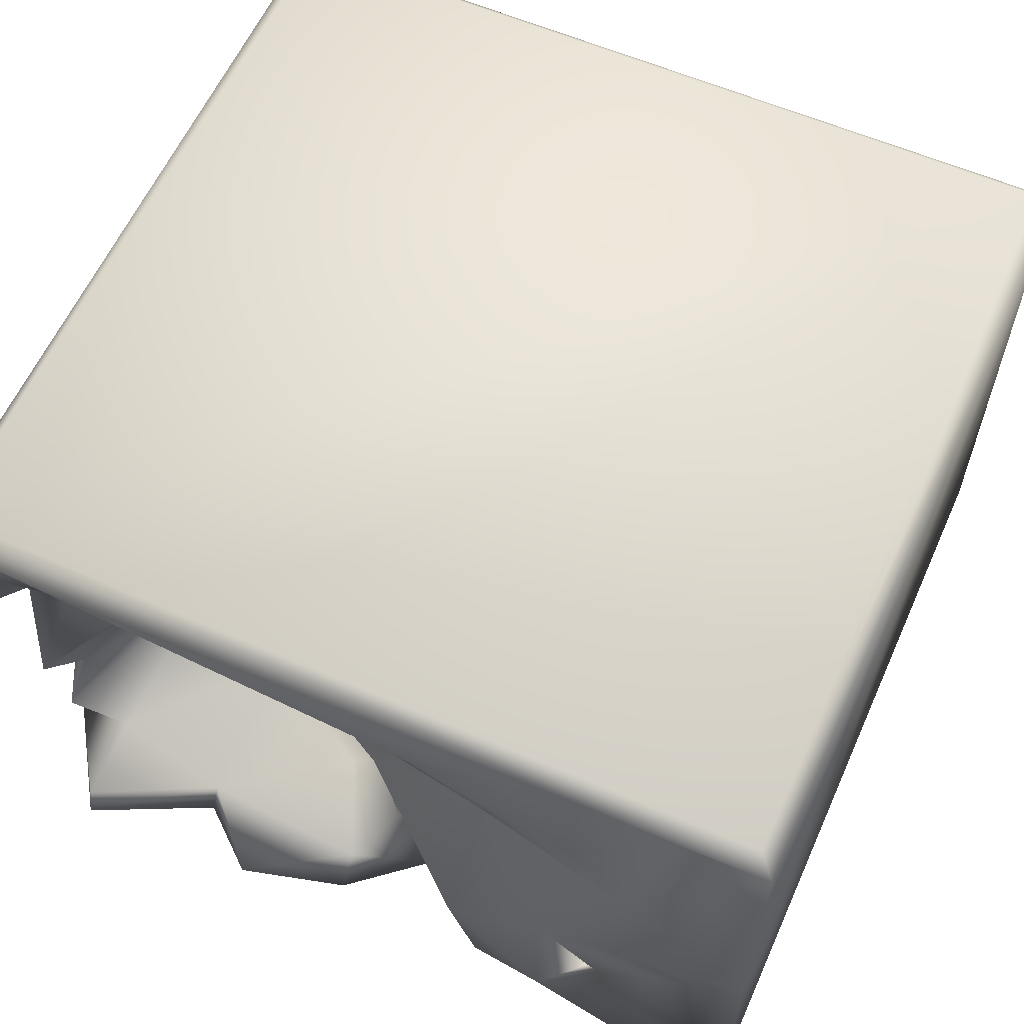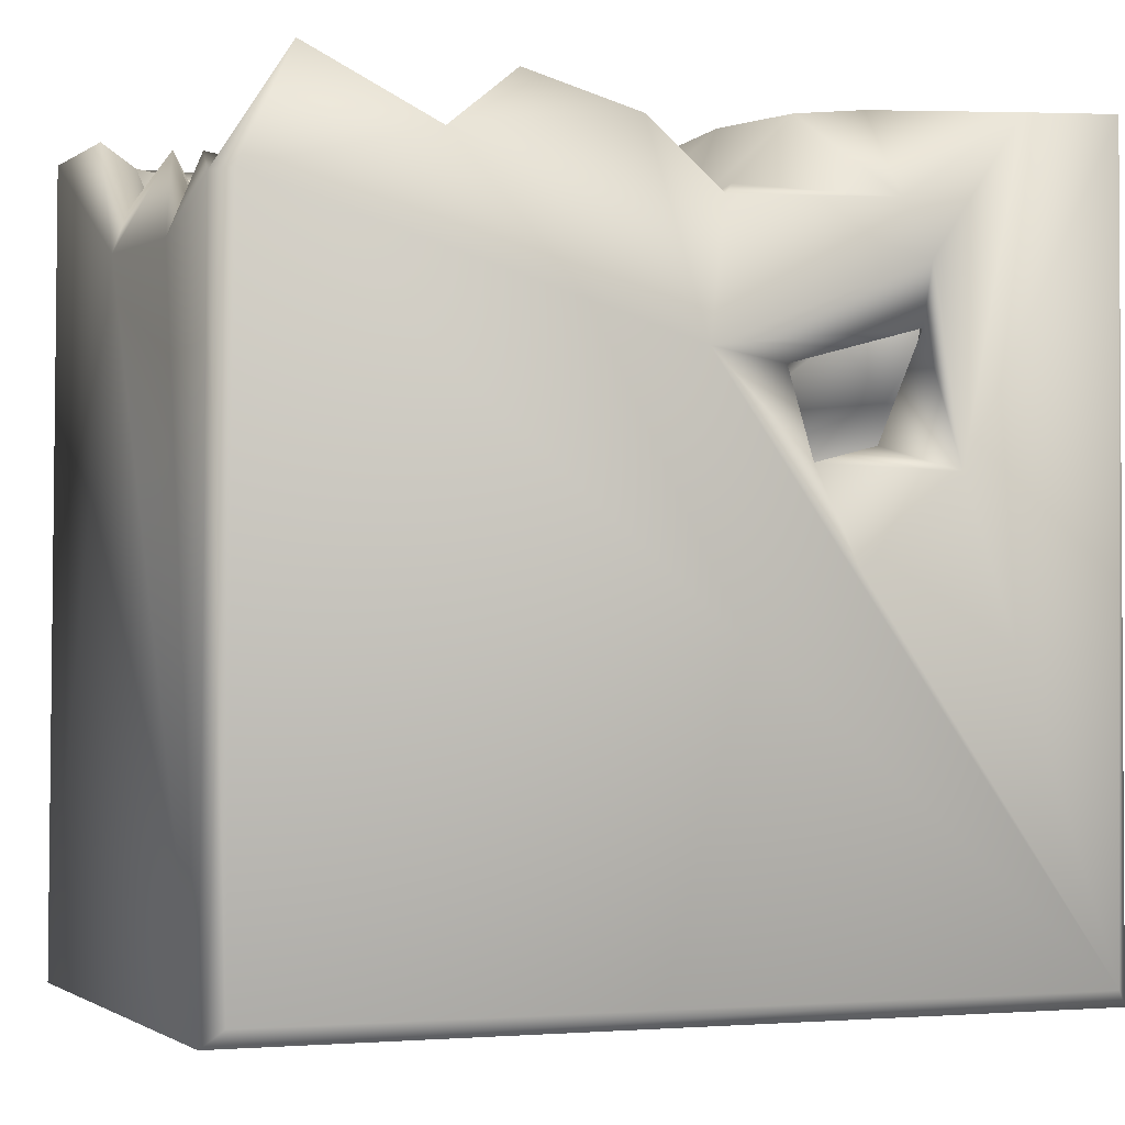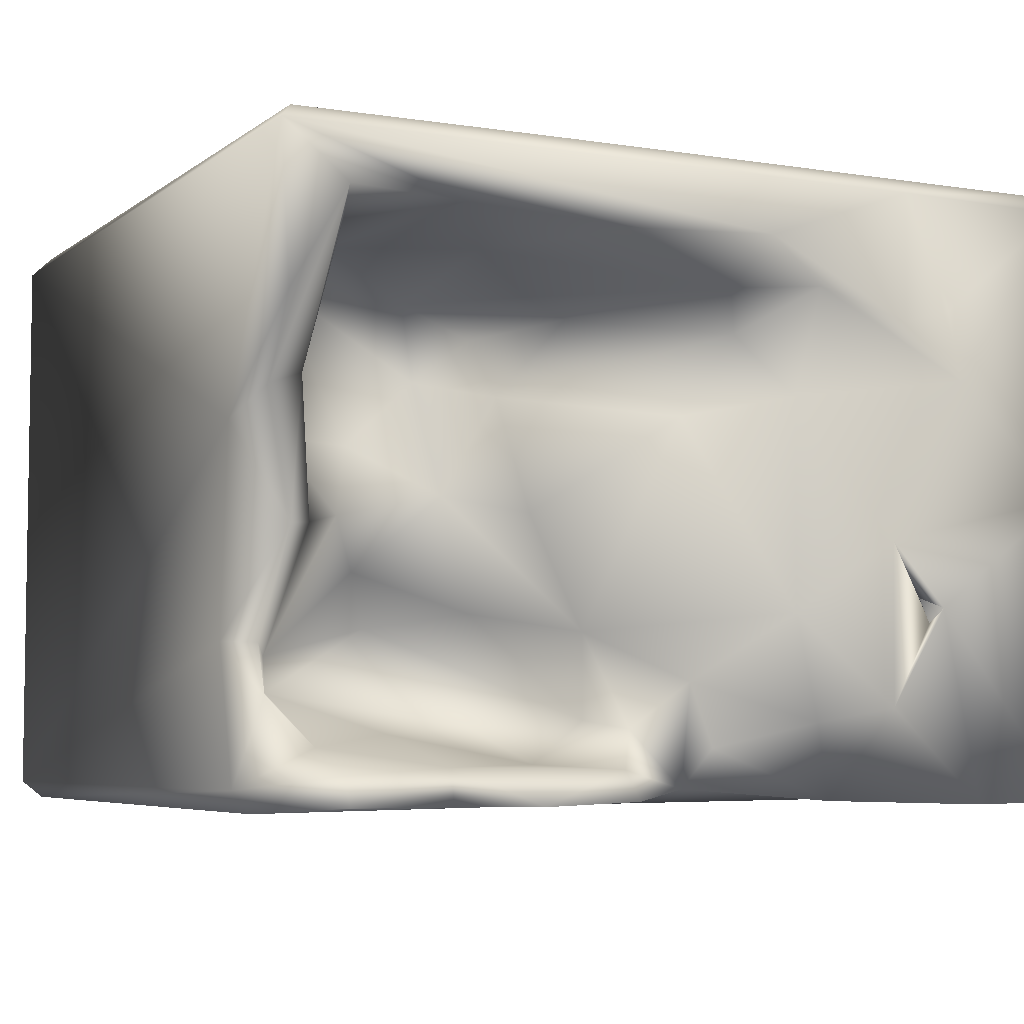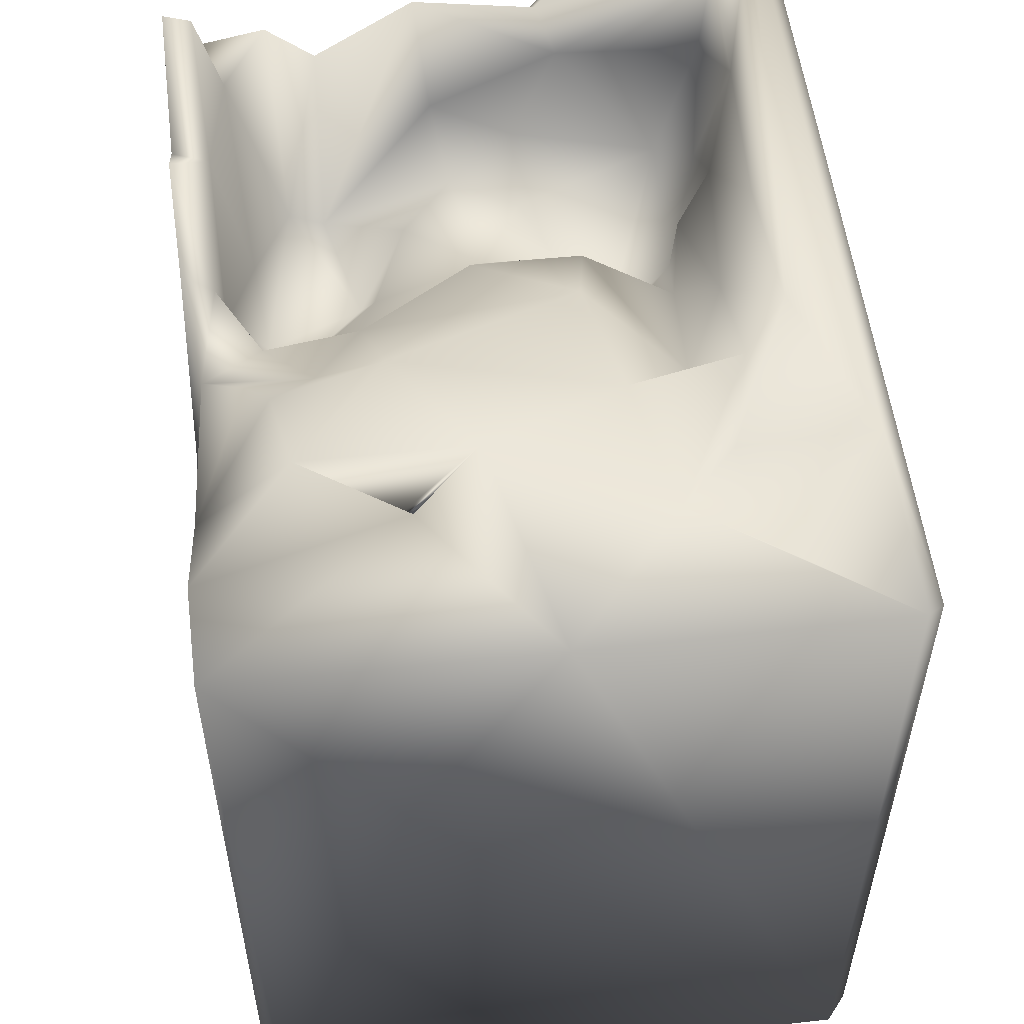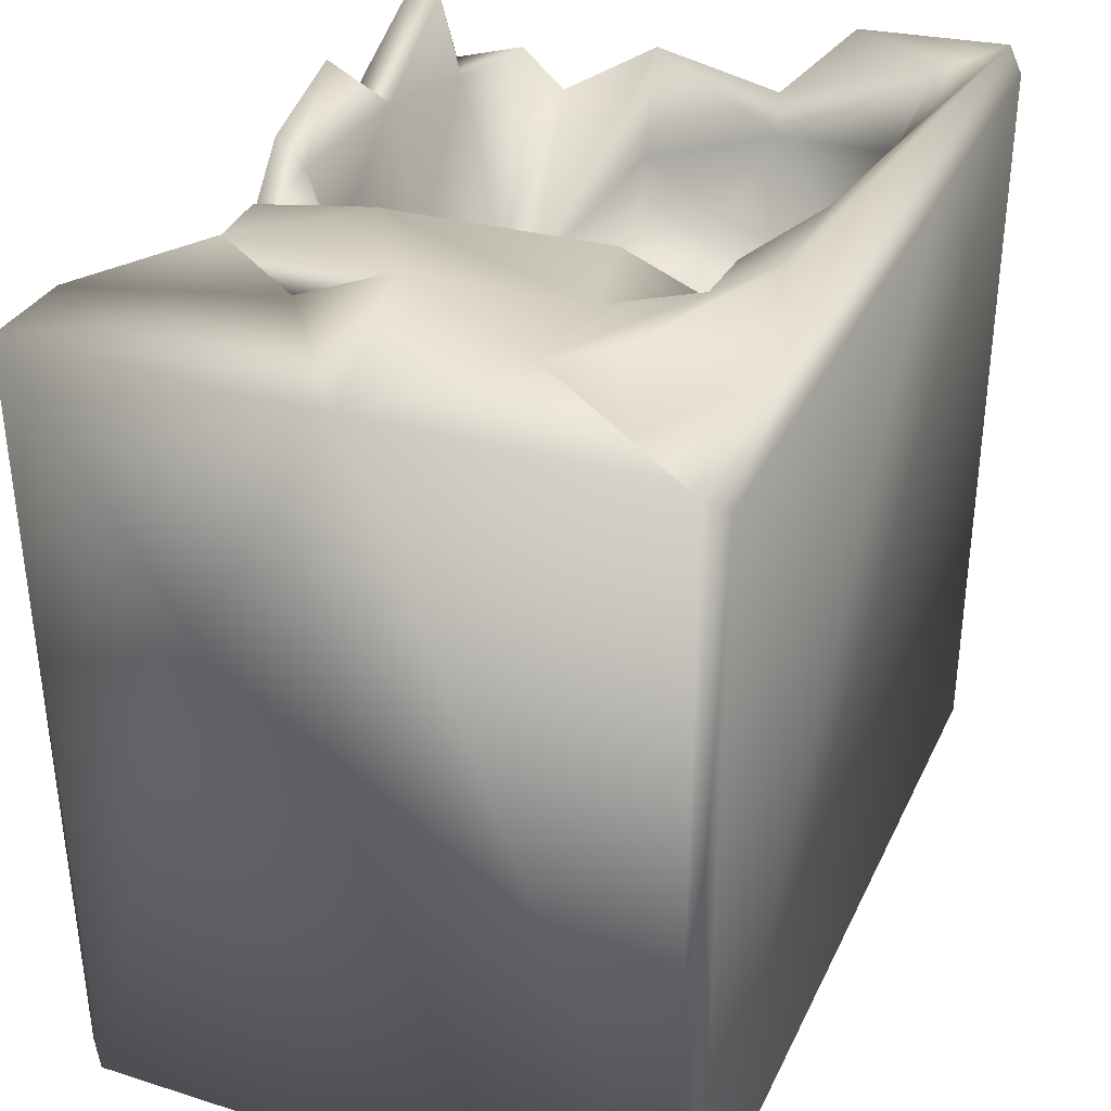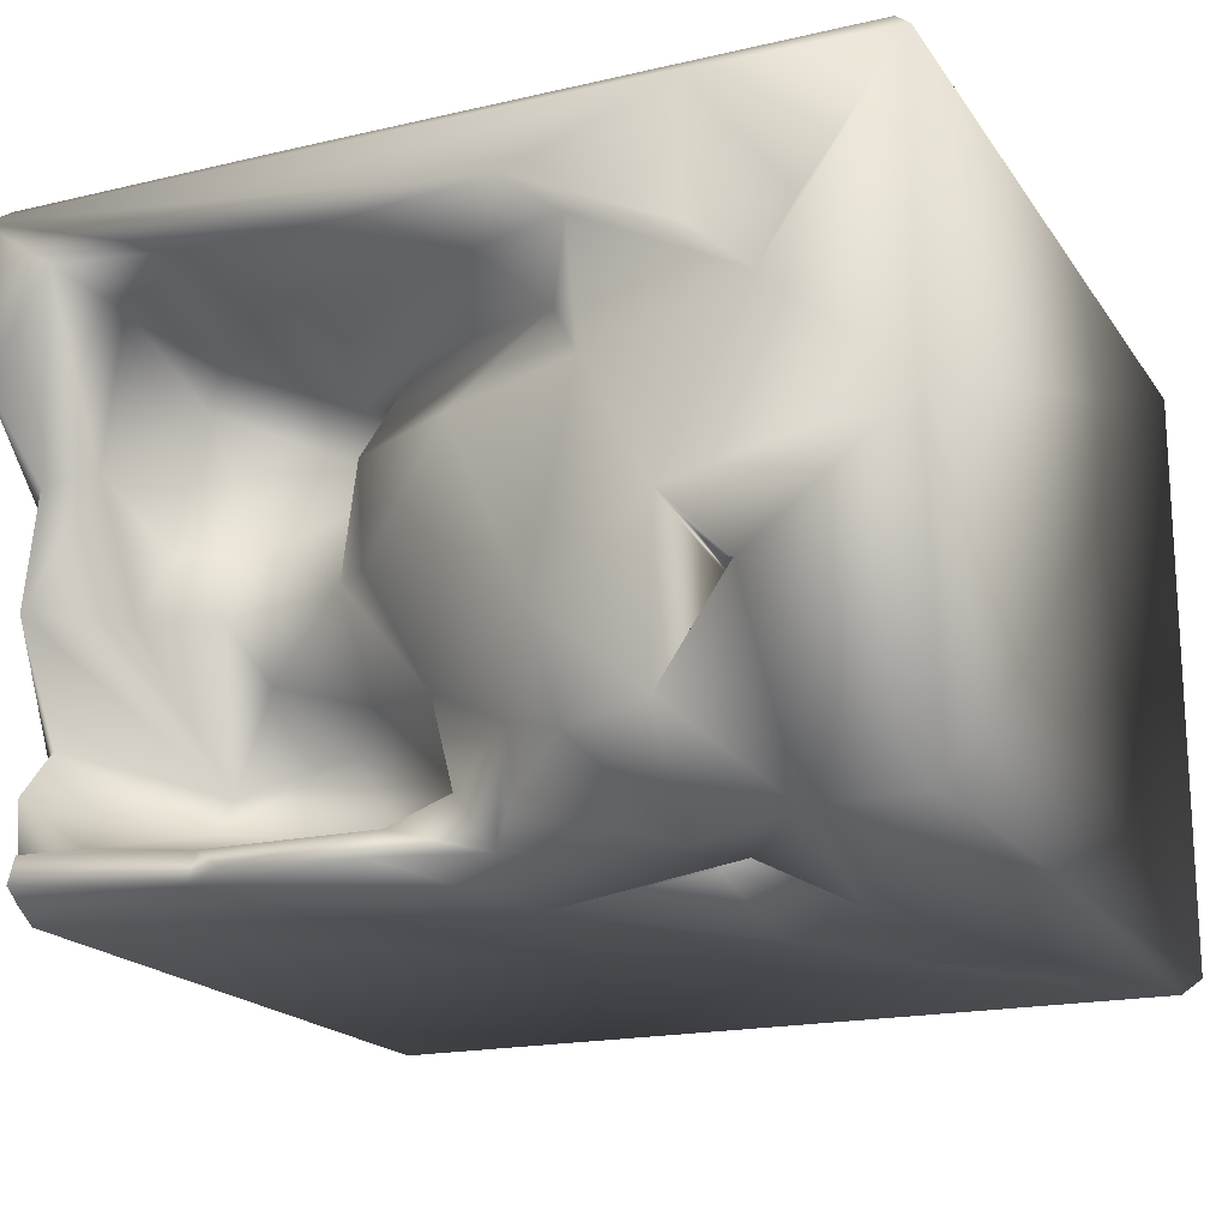
<metadata>
{"format":"obj","ext":"obj","renderer":"f3d","projection":"perspective","resolution":1024,"background":"white","views":[{"elev":60.0,"azim":-156.1,"up":"+Z"},{"elev":-3.3,"azim":158.0,"up":"+Y"},{"elev":-5.3,"azim":153.5,"up":"+Z"},{"elev":54.8,"azim":-96.9,"up":"+Y"},{"elev":35.0,"azim":-67.2,"up":"+Y"},{"elev":-18.6,"azim":-156.1,"up":"+Z"}]}
</metadata>
<code>
o Liquid_Domain
v -8.134 -8.756 6.217
v -8.482 -9.104 5.867
v -8.474 -9.1 -5.873
v 8.479 -9.101 5.869
v 8.481 -9.102 -5.868
v -8.134 -8.756 -6.217
v 8.134 -8.756 -6.217
v -3.005 -1.382 -6.209
v 8.134 -8.756 6.217
v -8.111 6.683 6.2
v -5.463 -0.9935 -1.307
v -4.731 -1.562 -1.747
v -5.08 0.3668 -6.162
v -4.866 -0.5866 -0.4994
v -6.068 -0.6744 -3.059
v -4.587 -0.06549 -2.94
v -3.257 0.6621 -1.181
v -2.59 0.5133 -5.316
v -8.476 2.107 -2.889
v 8.438 4.098 -3.11
v -6.478 0.5589 -0.5263
v -3.689 1.067 -0.2905
v -6.964 2.046 -1.757
v -4.104 0.9105 -4.851
v 2.571 6.674 6.203
v 3.196 0.8153 2.36
v 4.262 0.799 -2.691
v 6.561 1.409 -3.996
v 6.5 1.133 -3.279
v -5.497 1.238 -3.678
v -8.463 7.002 5.821
v 8.454 4.468 0.8787
v -8.455 6.991 -0.05954
v -6.213 2.143 -1.297
v -2.392 1.627 -2.606
v 5.117 2.246 -1.659
v -6.969 1.348 -3.622
v 2.505 1.976 -4.64
v 8.075 4.754 -6.197
v 5.342 2.434 0.7796
v 6.725 2.286 3.851
v 2.658 2.405 3.041
v -4.773 2.996 -5.324
v 4.382 2.304 -4.789
v 5.956 2.808 4.553
v 3.872 1.798 3.765
v 6.938 2.92 0.8133
v 6.742 4.151 -0.8899
v -6.201 3.346 -3.09
v -3.653 3.527 -3.209
v 0.5536 3.23 -4.517
v 6.955 5.048 -5.024
v -8.393 6.983 -6.129
v -6.375 6.84 -6.164
v 3.61 4.873 4.363
v 5.708 2.924 -0.6241
v 3.483 2.863 -0.1553
v 2.836 2.723 -2.436
v -4.505 3.178 -2.65
v -6.331 5.009 -3.192
v -2.02 2.21 -5.426
v 1.884 3.678 -5.374
v -0.186 2.338 -6.196
v 8.135 6.621 6.201
v -5.257 3.308 -4.362
v -4.541 4.101 -6.102
v 1.017 4.084 -2.805
v 0.9468 6.242 -6.034
v 7.199 4.887 1.759
v -1.733 5.324 3.064
v -3.694 4.891 -1.81
v 7.923 4.69 -3.144
v 0.2873 4.647 -4.691
v 2.254 4.272 -0.5488
v -5.506 5.144 -1.418
v -5.305 6.731 -2.616
v 6.582 5.304 4.588
v 2.525 4.623 3.571
v 1.312 3.959 3.337
v 2.711 3.716 1.736
v 7.833 6.03 -1.092
v -0.8279 5.073 -3.773
v 8.057 5.407 -4.117
v 3.214 6.819 -6.084
v 4.518 5.722 -6.104
v -0.8679 6.631 3.699
v -0.1038 5.983 1.257
v -0.6574 5.006 -5.847
v 8.414 4.744 -5.78
v 0.9633 5.687 -5.452
v 4.462 5.482 -5.389
v -3.944 5.149 -6.109
v 7.108 6.883 4.867
v 7.078 6.727 -5.505
v 7.048 6.947 -6.048
v 4.636 6.514 4.845
v 1.208 6.83 4.624
v 8.03 5.415 1.447
v -1.143 5.377 -5.055
v 8.251 6.928 2.885
v -2.564 6.213 1.766
v -2.066 6.942 -2.489
v -5.097 6.696 -2.127
v -4.688 6.972 3.283
v -5.901 7.079 2.173
v -4.683 7.038 5.855
v 8.454 7.027 5.868
v -6.294 6.203 3.754
v -1.557 7.07 4.722
v -2.697 6.986 3.826
v -4.218 7.088 -1.048
v -5.458 7.005 -2.327
v -4.185 7.09 -4.286
v -2.598 6.834 -4.568
f 1 2 9
f 2 4 9
f 4 2 5
f 5 2 3
f 5 3 6
f 7 5 6
f 2 19 3
f 1 10 2
f 1 9 64
f 64 9 4
f 107 64 4
f 6 8 63
f 7 6 39
f 12 15 11
f 14 12 11
f 16 15 12
f 4 5 32
f 14 17 12
f 11 21 14
f 17 16 12
f 20 5 89
f 13 18 8
f 89 5 7
f 15 23 11
f 16 30 15
f 8 6 13
f 18 63 8
f 14 21 22
f 14 22 17
f 21 11 23
f 30 16 24
f 17 18 16
f 18 24 16
f 18 13 24
f 32 5 20
f 23 15 37
f 27 29 28
f 15 30 37
f 17 35 18
f 6 63 39
f 2 10 31
f 1 25 10
f 2 33 19
f 34 22 21
f 23 34 21
f 22 35 17
f 38 27 28
f 63 18 61
f 41 26 46
f 26 42 46
f 22 34 35
f 29 27 36
f 43 30 24
f 38 28 44
f 35 61 18
f 40 26 41
f 29 36 56
f 58 36 27
f 30 65 37
f 51 27 38
f 43 24 13
f 6 3 53
f 6 53 13
f 39 89 7
f 64 25 1
f 41 46 45
f 2 31 33
f 80 42 26
f 40 41 47
f 57 26 40
f 59 35 34
f 48 29 56
f 23 37 49
f 58 27 51
f 30 43 65
f 61 35 50
f 44 28 52
f 19 53 3
f 13 53 54
f 13 54 66
f 63 85 39
f 55 45 46
f 46 42 79
f 57 80 26
f 47 56 40
f 40 56 57
f 56 36 57
f 36 58 57
f 34 23 49
f 49 59 34
f 35 59 50
f 49 37 60
f 29 72 28
f 37 65 60
f 38 62 51
f 43 63 61
f 13 66 43
f 4 32 107
f 80 79 42
f 48 56 47
f 67 57 58
f 58 51 67
f 50 65 61
f 61 65 43
f 44 62 38
f 66 63 43
f 46 79 78
f 78 55 46
f 57 67 74
f 72 83 28
f 28 83 52
f 77 41 45
f 69 41 77
f 69 47 41
f 79 80 70
f 69 48 47
f 80 57 74
f 59 49 75
f 59 71 50
f 81 72 29
f 67 51 73
f 51 62 73
f 44 91 62
f 52 91 44
f 63 66 88
f 63 68 85
f 87 70 80
f 71 59 75
f 81 29 48
f 76 65 50
f 88 66 92
f 63 88 68
f 69 81 48
f 75 49 60
f 65 76 60
f 67 73 82
f 72 20 83
f 20 89 83
f 62 90 73
f 92 99 88
f 85 68 84
f 39 85 95
f 45 55 96
f 45 96 77
f 79 86 78
f 70 86 79
f 32 20 81
f 72 81 20
f 19 33 53
f 99 82 88
f 82 73 88
f 83 89 52
f 88 73 90
f 62 91 90
f 66 54 92
f 86 55 78
f 77 93 69
f 70 110 86
f 101 70 87
f 80 74 87
f 81 98 32
f 102 87 67
f 74 67 87
f 75 60 112
f 67 82 102
f 52 94 91
f 88 90 68
f 39 95 89
f 96 93 77
f 97 55 86
f 69 93 98
f 69 98 81
f 103 71 75
f 112 60 76
f 76 71 103
f 71 76 50
f 82 99 114
f 94 52 89
f 32 98 100
f 102 101 87
f 103 75 112
f 114 102 82
f 114 99 92
f 92 54 113
f 85 91 95
f 94 95 91
f 96 55 97
f 107 32 100
f 104 105 108
f 98 93 100
f 101 110 70
f 102 111 101
f 113 114 92
f 90 84 68
f 91 84 90
f 91 85 84
f 95 94 89
f 31 10 106
f 10 25 106
f 106 25 107
f 25 64 107
f 107 109 106
f 107 97 109
f 96 97 107
f 93 96 107
f 106 108 31
f 104 108 106
f 100 93 107
f 109 104 106
f 97 86 109
f 86 110 109
f 109 110 104
f 108 105 31
f 104 110 105
f 105 33 31
f 111 33 105
f 110 101 105
f 101 111 105
f 111 112 33
f 103 112 111
f 76 103 111
f 102 113 111
f 111 113 76
f 113 112 76
f 102 114 113
f 113 54 112
f 112 53 33
f 54 53 112

</code>
